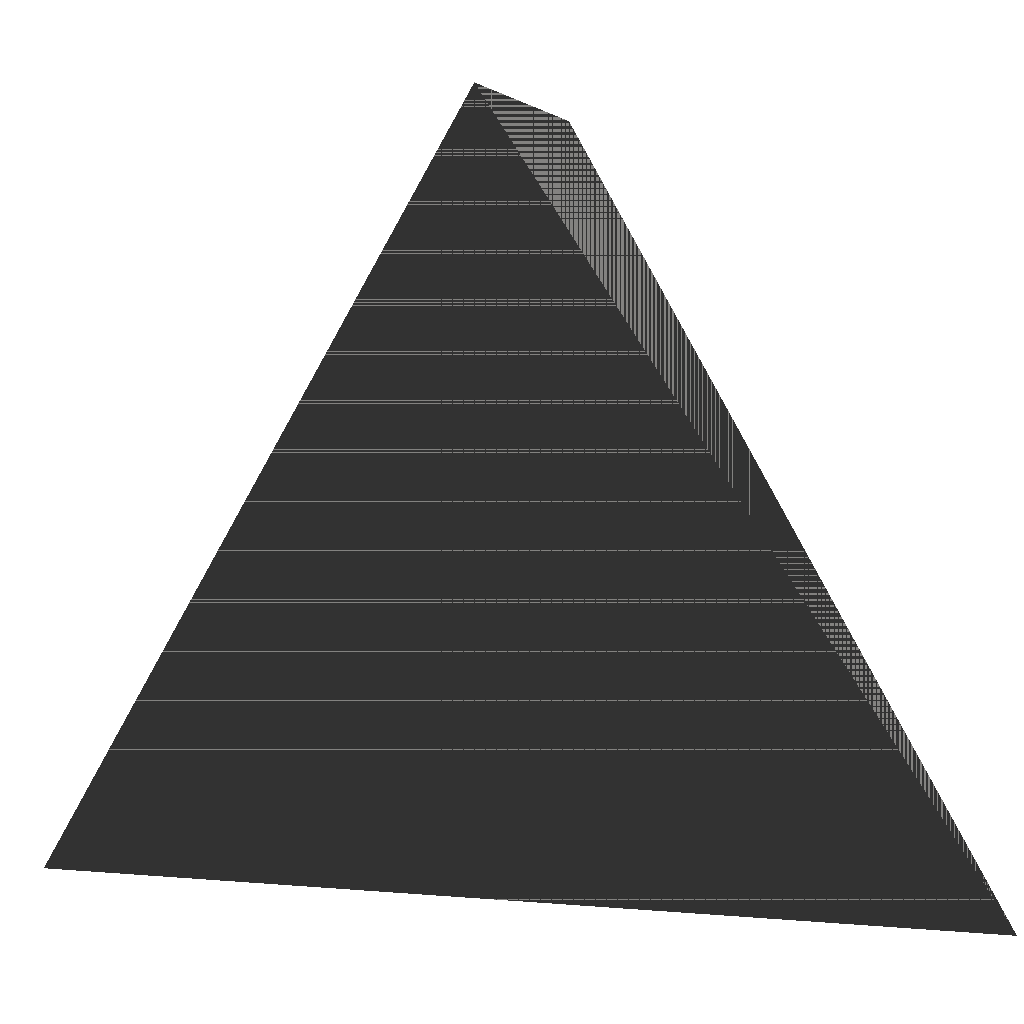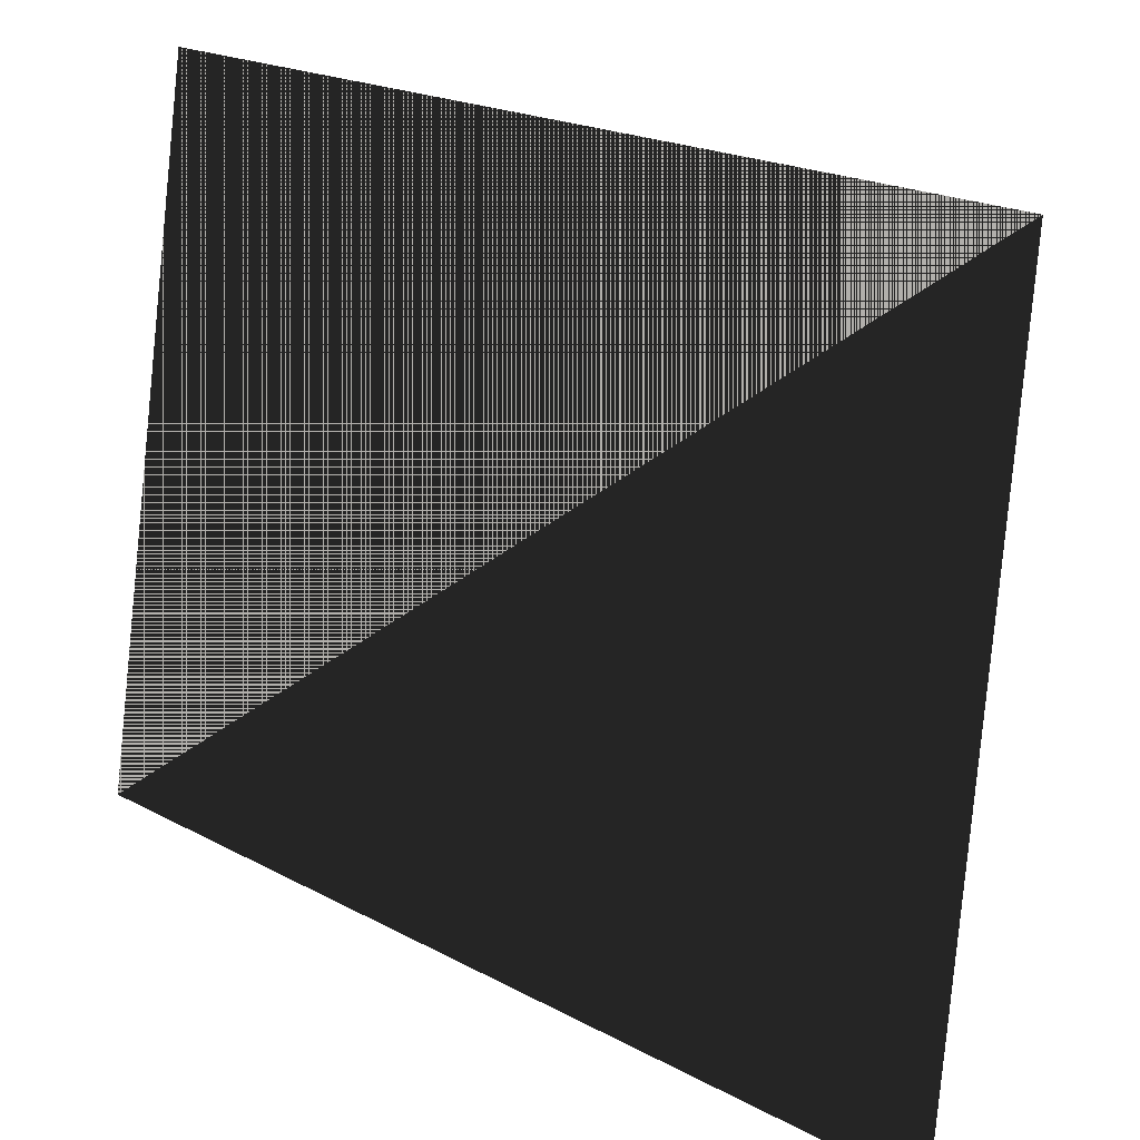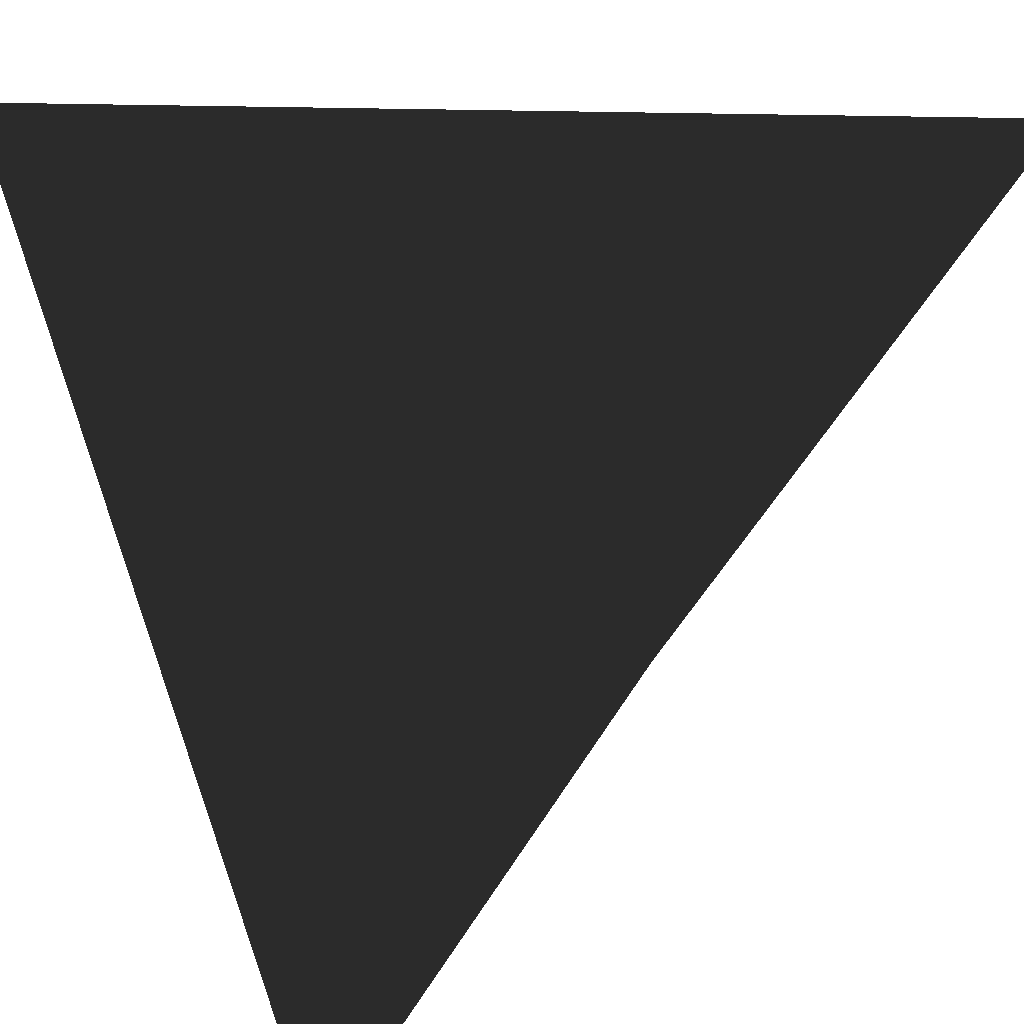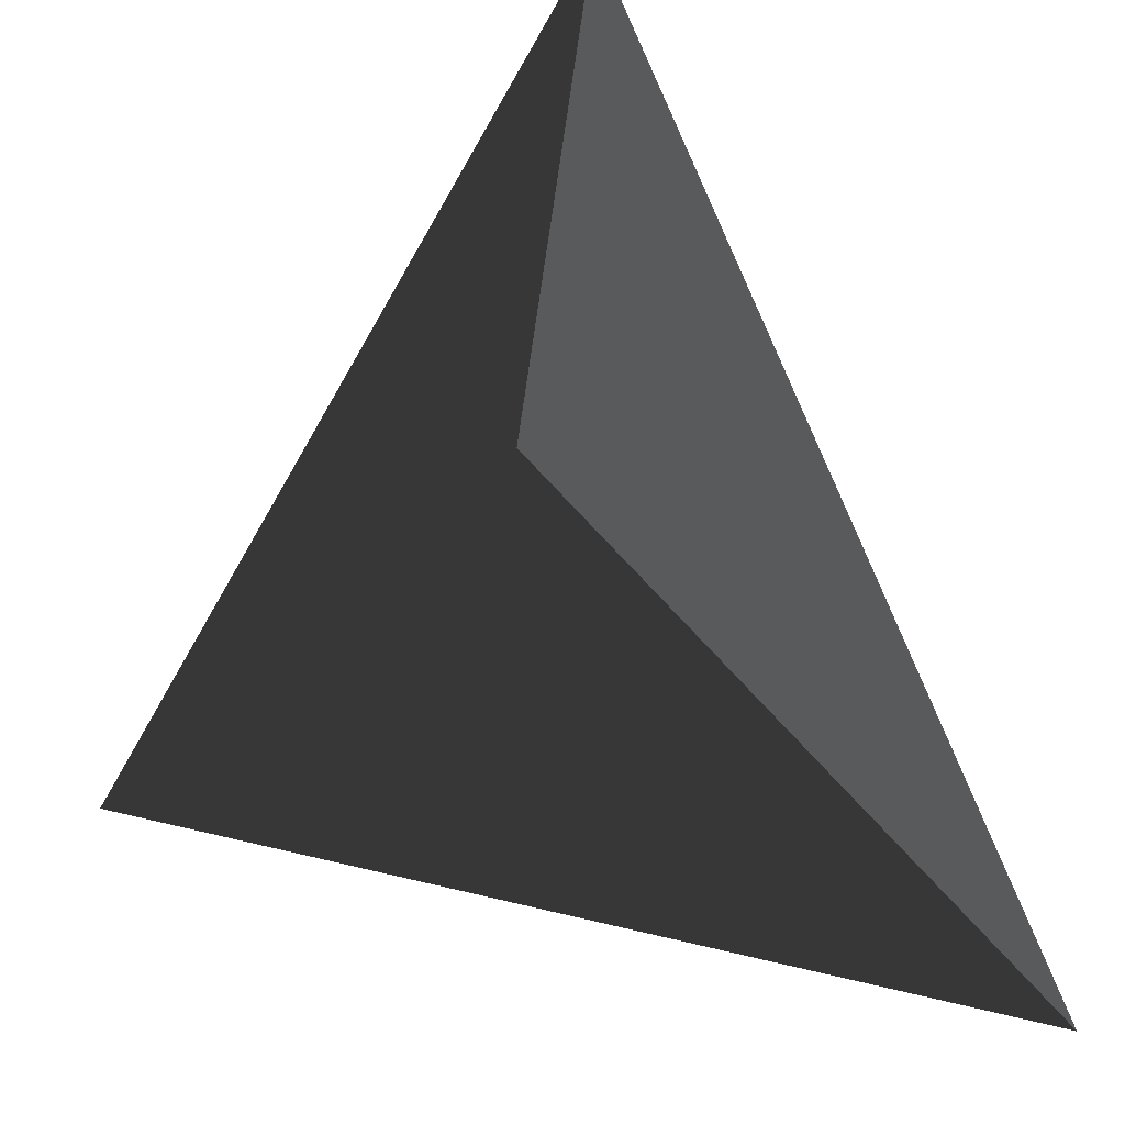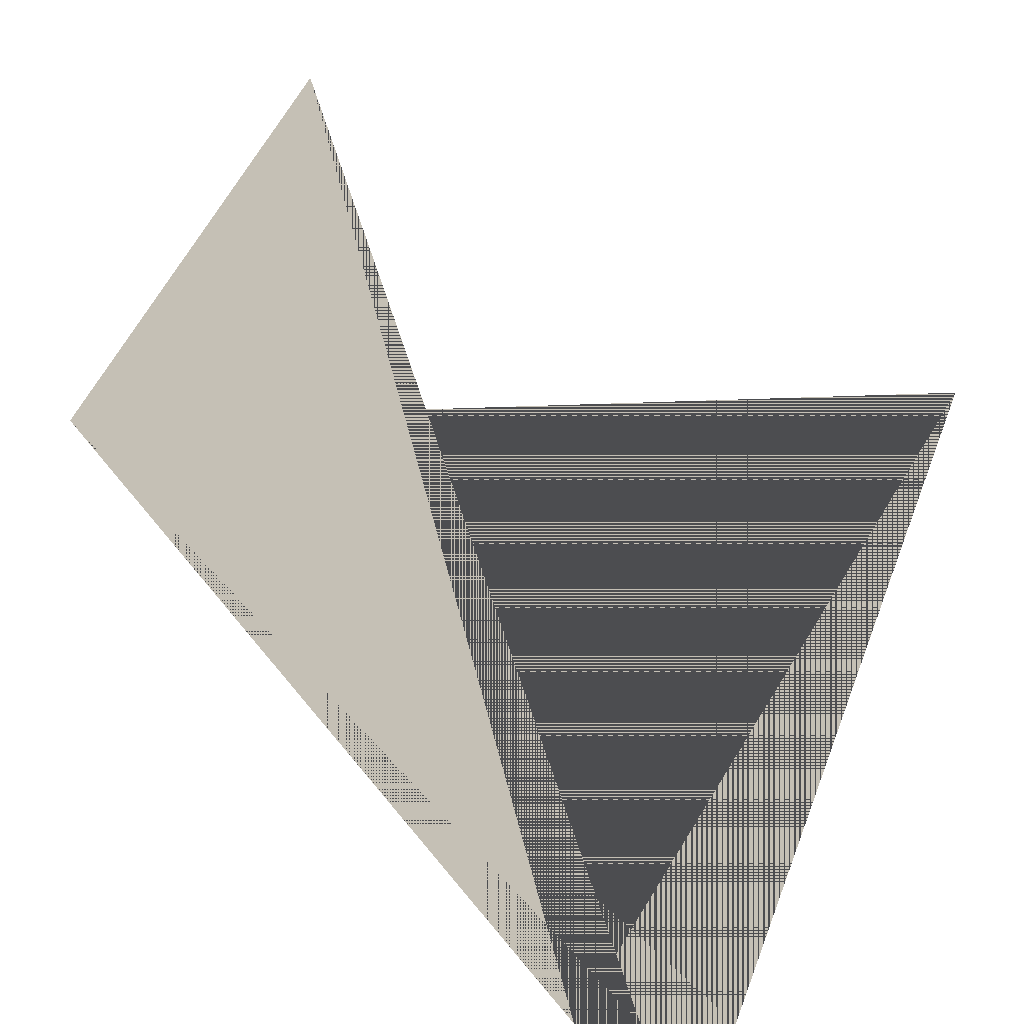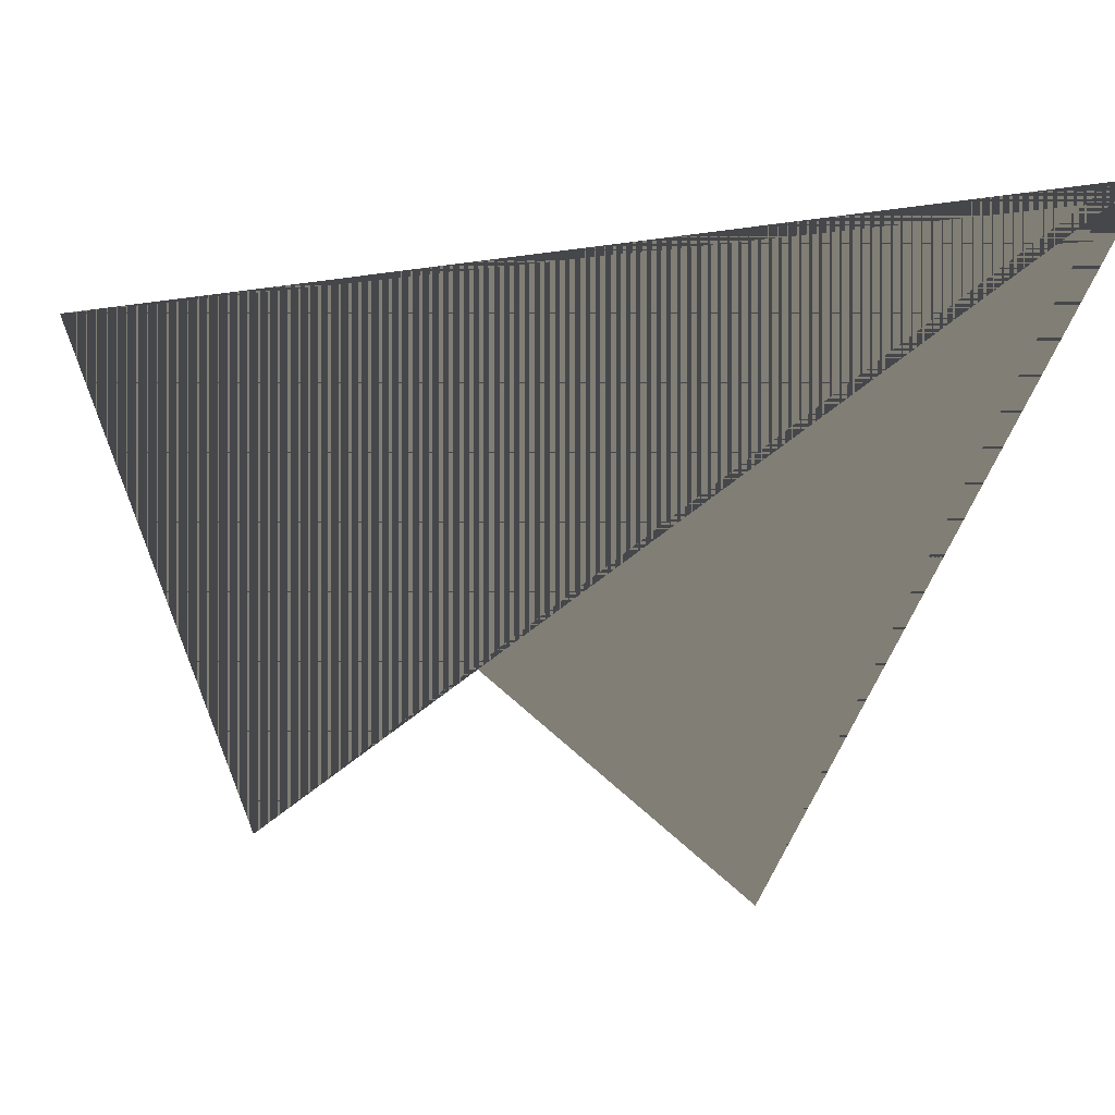
<metadata>
{"format":"obj","ext":"obj","renderer":"f3d","projection":"perspective","resolution":1024,"background":"white","views":[{"elev":11.3,"azim":-131.8,"up":"+Y"},{"elev":-78.3,"azim":77.5,"up":"+Z"},{"elev":23.2,"azim":146.6,"up":"+Y"},{"elev":31.9,"azim":-123.4,"up":"+Y"},{"elev":-72.7,"azim":145.0,"up":"+Y"},{"elev":-10.4,"azim":-112.0,"up":"+Z"}]}
</metadata>
<code>
v -1 -1 1.5
v 1 -1 0
v 1 1 1.5
v -1 1 0
f 1 2 3
f 1 3 4
f 1 3 2
f 1 4 3

</code>
